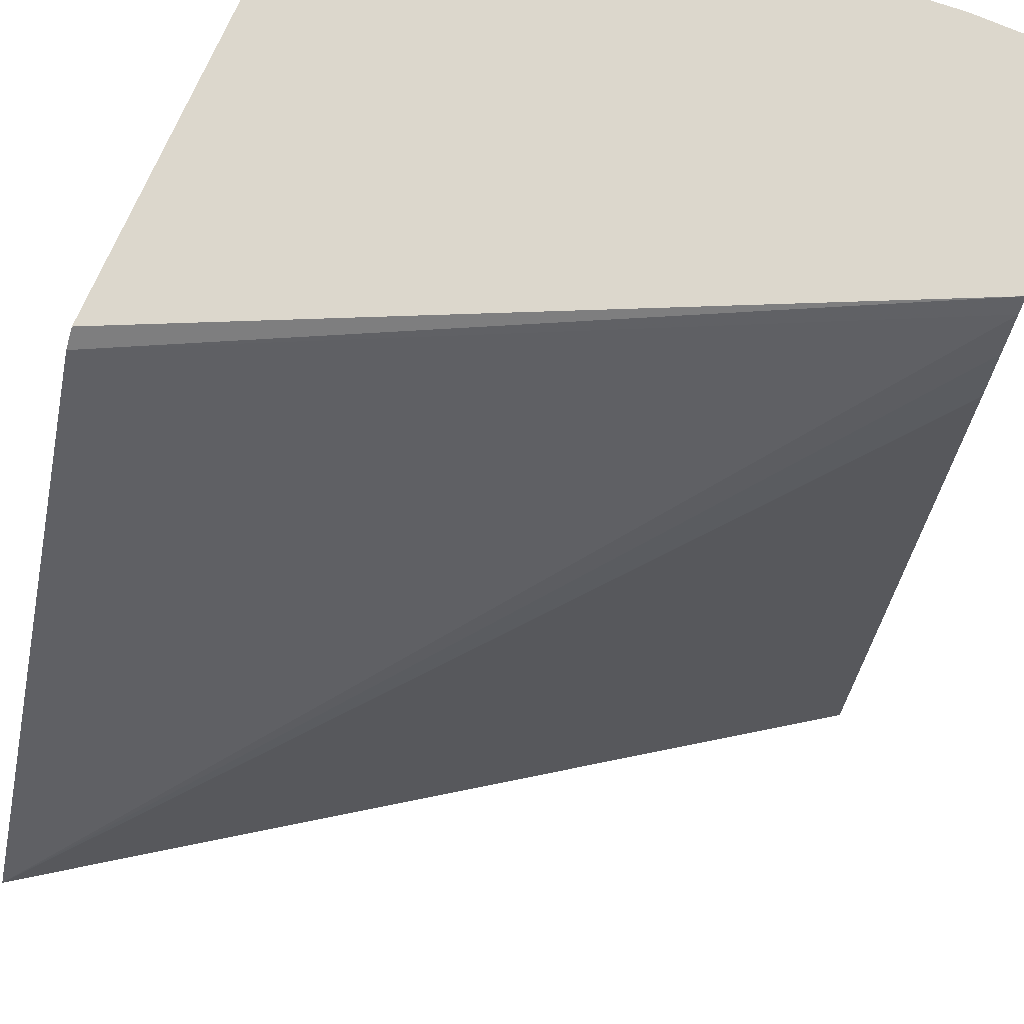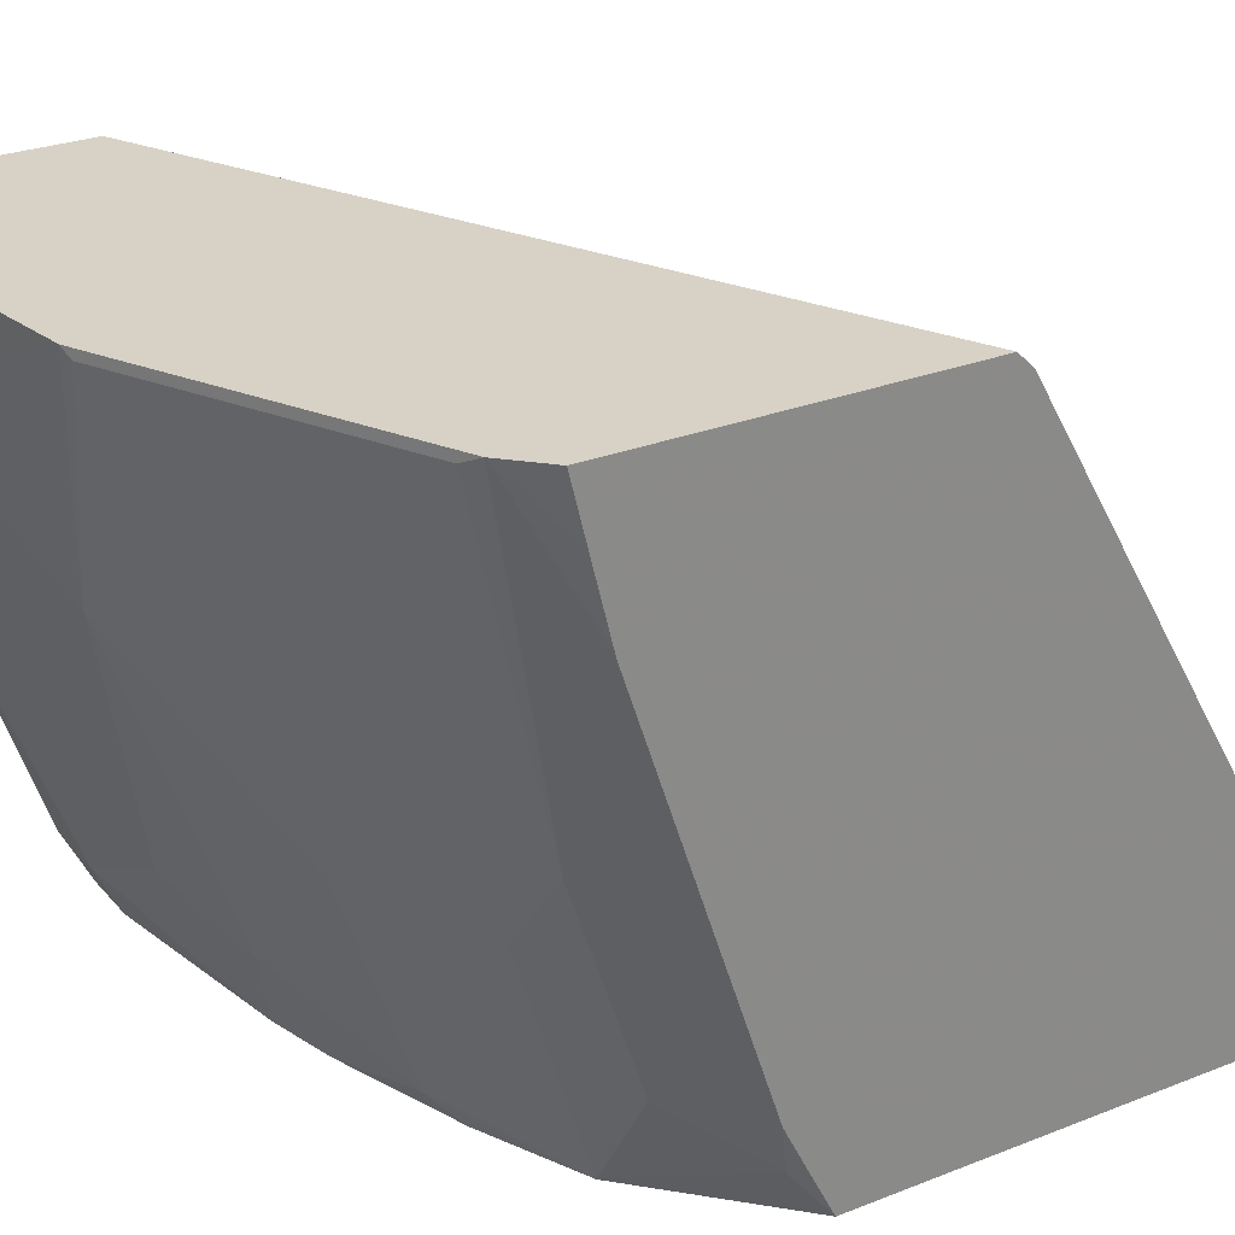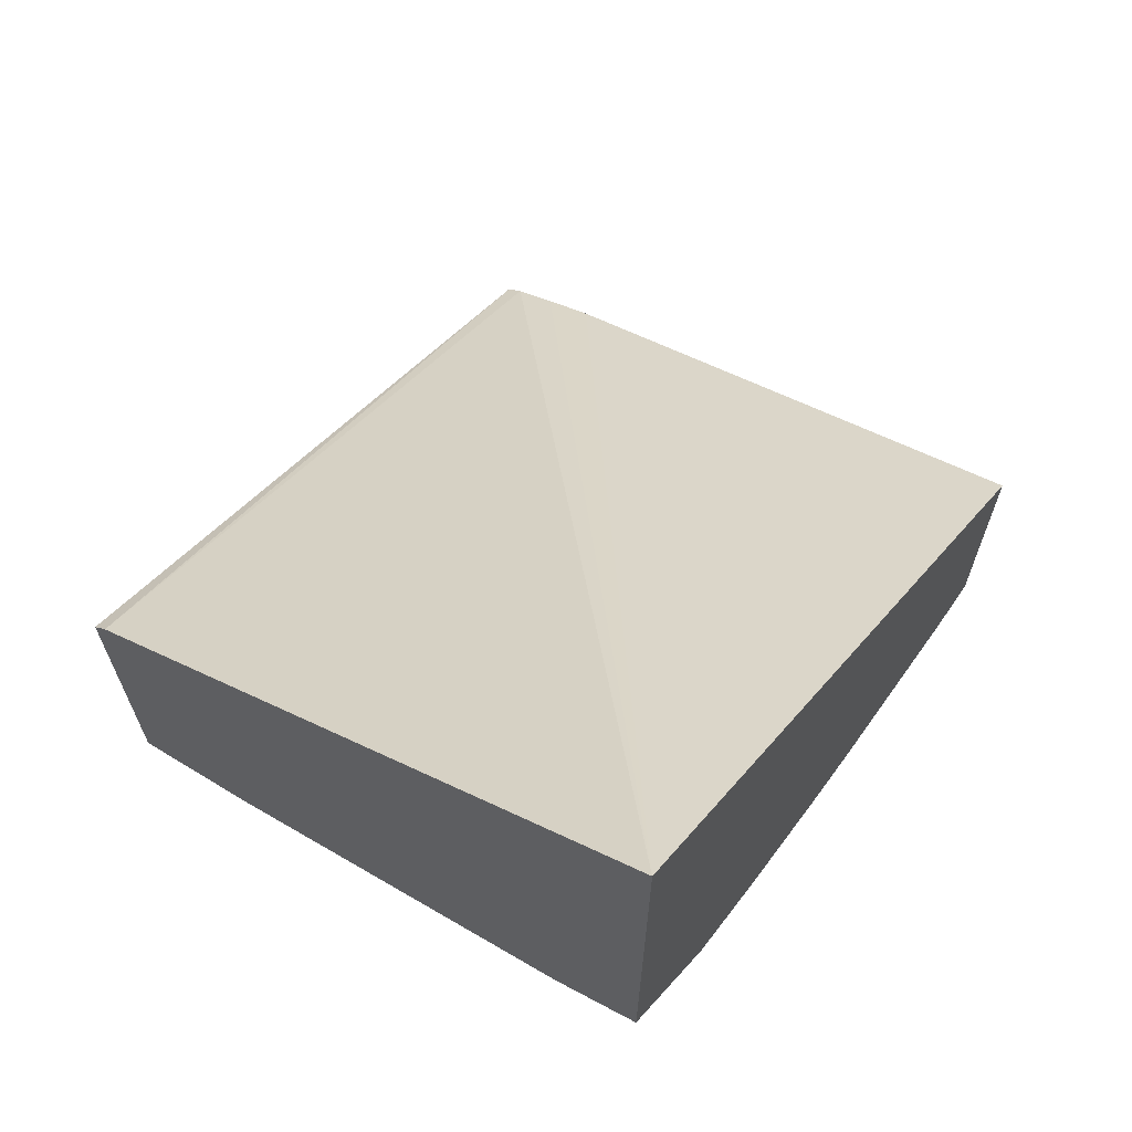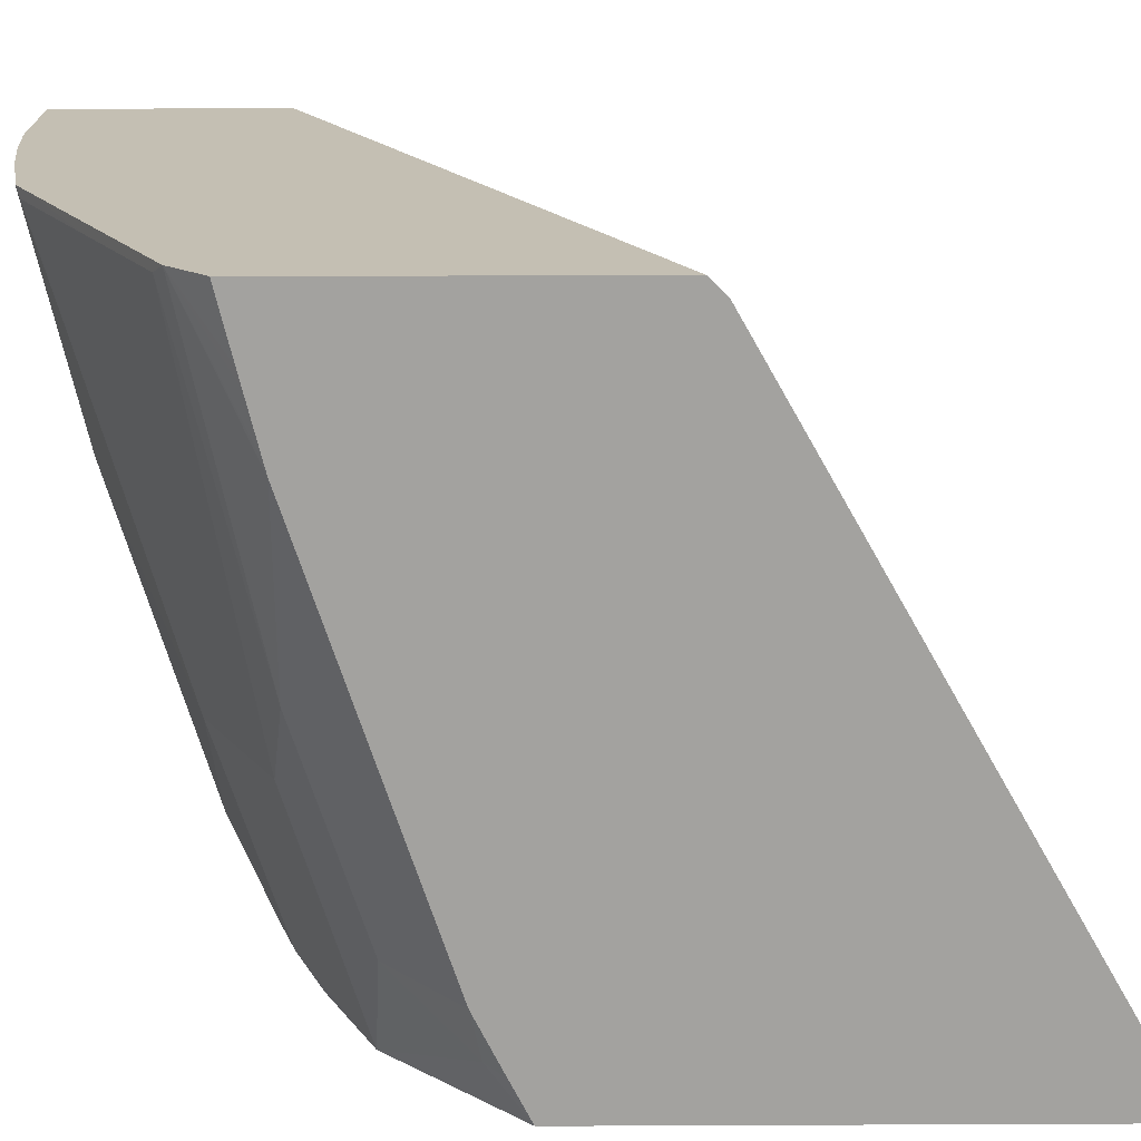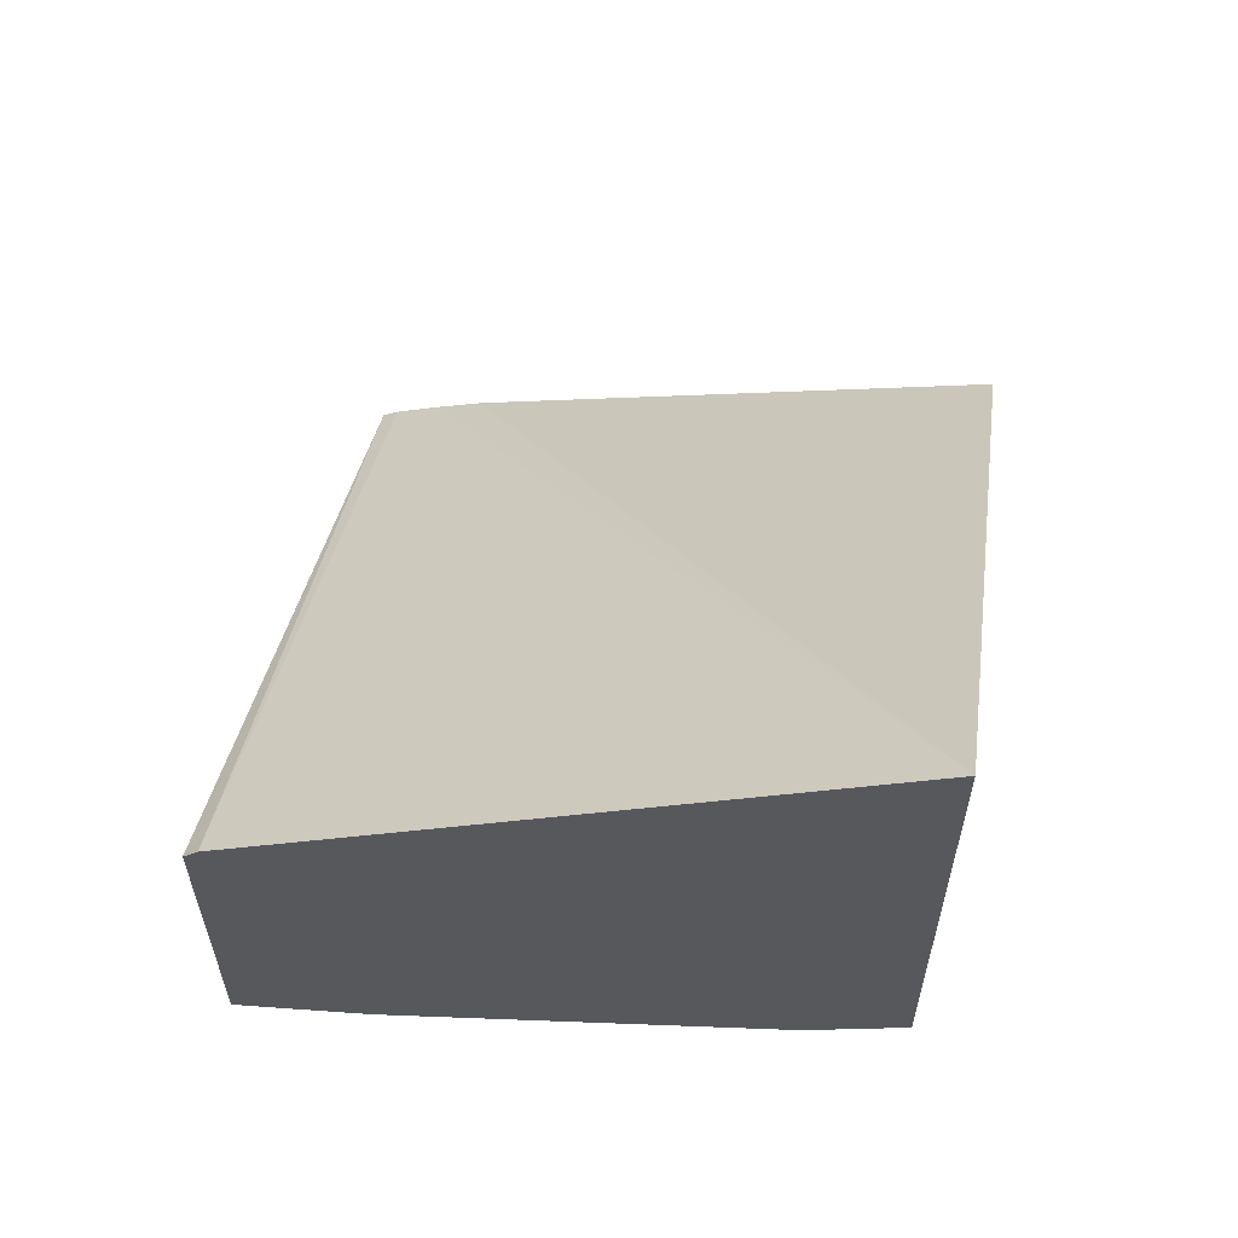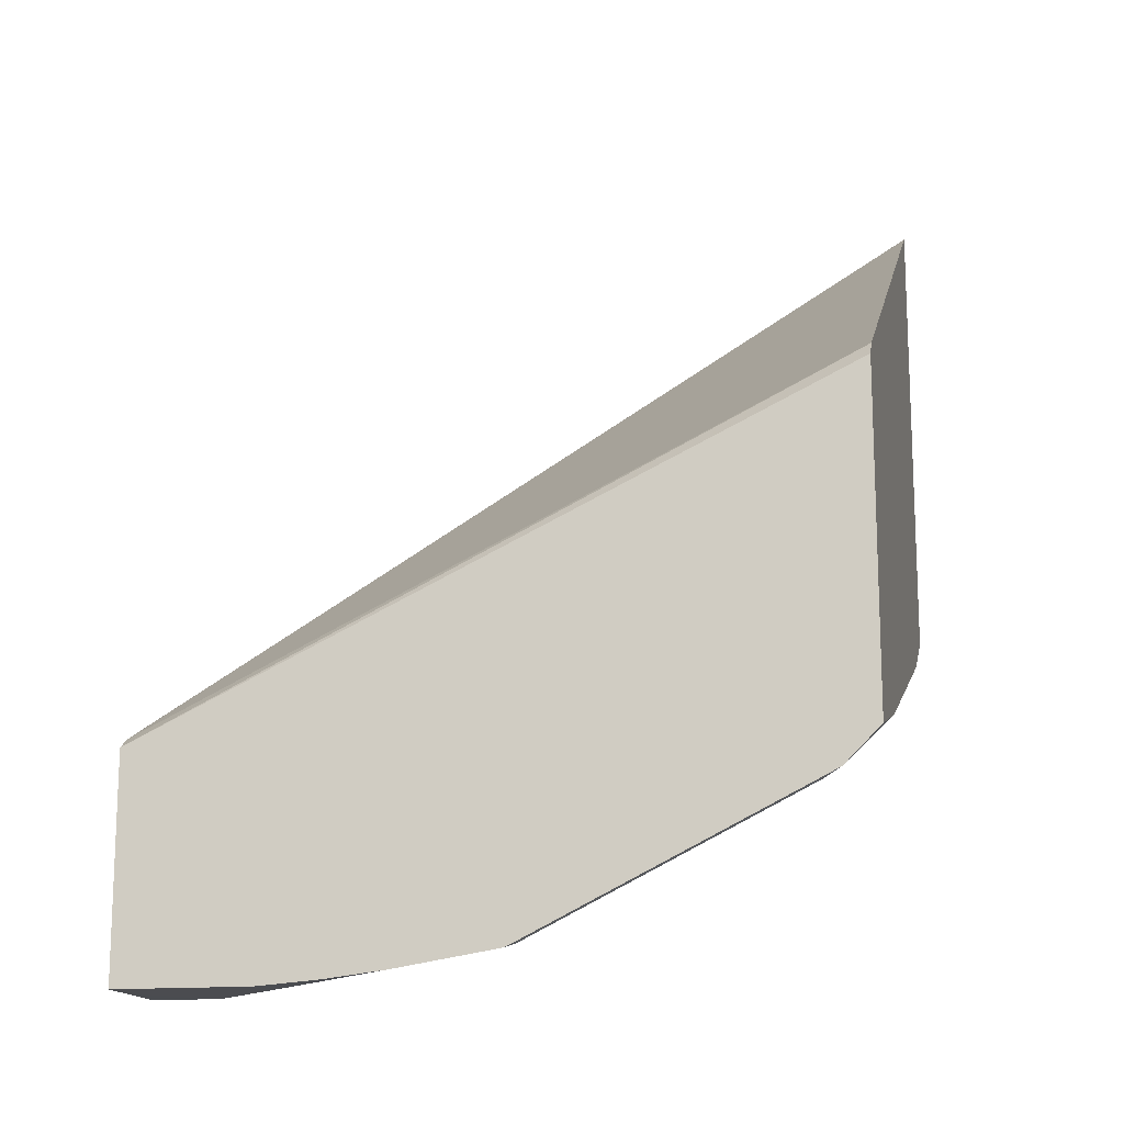
<metadata>
{"format":"obj","ext":"obj","renderer":"f3d","projection":"perspective","resolution":1024,"background":"white","views":[{"elev":72.8,"azim":23.6,"up":"+Y"},{"elev":27.2,"azim":-121.4,"up":"+Y"},{"elev":66.3,"azim":-55.5,"up":"+Z"},{"elev":17.7,"azim":-90.5,"up":"+Y"},{"elev":60.0,"azim":-80.2,"up":"+Z"},{"elev":-15.2,"azim":-168.5,"up":"+Z"}]}
</metadata>
<code>
v -9.504e-05 -0.8267 -0.2136
v -0.2084 -0.8267 -0.06709
v -9.504e-05 -0.8267 -0.2945
v -9.504e-05 -0.6675 -0.2629
v -0.2084 -0.639 -0.1739
v -0.2084 -0.8267 -0.2143
v -9.504e-05 -0.6673 -0.263
v -9.504e-05 -0.6521 -0.2692
v -9.504e-05 -0.6391 -0.275
v -0.01772 -0.8267 -0.2945
v -9.504e-05 -0.809 -0.3033
v -0.2084 -0.6343 -0.1786
v -9.504e-05 -0.6343 -0.2782
v -0.2084 -0.8152 -0.2201
v -0.2056 -0.8123 -0.2258
v -0.1704 -0.8267 -0.2513
v -0.05058 -0.8191 -0.2932
v -0.02023 -0.8089 -0.3033
v -0.0784 -0.8267 -0.2844
v -9.504e-05 -0.7484 -0.3235
v -0.2084 -0.6343 -0.2797
v -9.504e-05 -0.6343 -0.3438
v -0.2084 -0.7981 -0.2287
v -0.1887 -0.7955 -0.2494
v -0.1719 -0.8191 -0.2528
v -0.1719 -0.7584 -0.273
v -0.1315 -0.7584 -0.2932
v -0.1315 -0.8191 -0.273
v -0.139 -0.8267 -0.2654
v -0.09102 -0.7988 -0.2932
v -0.06067 -0.7887 -0.3033
v -0.04046 -0.7281 -0.3236
v -0.02023 -0.6674 -0.3438
v -0.09349 -0.8267 -0.2806
v -9.504e-05 -0.6675 -0.3438
v -0.1976 -0.6343 -0.2905
v -0.2084 -0.6534 -0.275
v -9.504e-05 -0.6472 -0.3438
v -0.04046 -0.6343 -0.3438
v -0.2084 -0.7375 -0.2489
v -0.1887 -0.7348 -0.2696
v -0.1921 -0.6371 -0.2932
v -0.1719 -0.6775 -0.2932
v -0.1315 -0.6775 -0.3135
v -0.1112 -0.6371 -0.3337
v -0.08091 -0.7079 -0.3236
v -0.09861 -0.8267 -0.2793
v -0.1085 -0.6343 -0.3351
v -0.07722 -0.6343 -0.3401
v -0.04046 -0.6472 -0.3438
v -0.1894 -0.6343 -0.2946
v -0.2084 -0.6768 -0.2691
v -0.2084 -0.6736 -0.2699
v -0.2084 -0.6581 -0.2738
v -0.05921 -0.6343 -0.3423
v -0.1517 -0.6371 -0.3135
v -0.1167 -0.6343 -0.3309
v -0.1517 -0.6343 -0.3135
f 22 50 39
f 23 40 41
f 23 41 24
f 24 41 25
f 25 41 26
f 22 33 50
f 27 45 46
f 26 43 44
f 27 44 45
f 26 44 27
f 26 41 42
f 26 42 43
f 17 30 31
f 20 33 35
f 19 34 30
f 18 33 20
f 18 32 33
f 18 46 32
f 18 31 46
f 17 19 30
f 17 31 18
f 16 28 29
f 27 46 30
f 16 27 28
f 21 36 37
f 27 30 28
f 45 56 57
f 28 30 47
f 16 26 27
f 56 58 57
f 51 58 56
f 49 55 50
f 45 48 46
f 45 57 48
f 44 56 45
f 42 44 43
f 42 56 44
f 42 51 56
f 40 52 41
f 39 50 55
f 36 54 37
f 36 53 54
f 36 52 53
f 36 41 52
f 36 42 41
f 36 51 42
f 33 46 48
f 33 38 35
f 33 49 50
f 33 48 49
f 32 46 33
f 30 34 47
f 30 46 31
f 28 47 29
f 16 25 26
f 22 38 33
f 15 24 16
f 2 53 52
f 2 54 53
f 2 37 54
f 2 21 37
f 2 12 21
f 2 5 12
f 1 4 2
f 1 7 4
f 1 8 7
f 1 9 8
f 1 13 9
f 1 22 13
f 1 35 38
f 1 20 35
f 1 11 20
f 1 3 11
f 1 10 3
f 1 19 10
f 1 34 19
f 1 47 34
f 1 29 47
f 1 16 29
f 1 6 16
f 1 2 6
f 16 24 25
f 2 52 40
f 2 40 23
f 1 38 22
f 2 14 6
f 15 23 24
f 2 23 14
f 14 23 15
f 12 36 21
f 12 51 36
f 12 58 51
f 12 57 58
f 12 48 57
f 12 55 49
f 12 39 55
f 12 22 39
f 12 13 22
f 11 18 20
f 12 49 48
f 10 19 17
f 2 4 7
f 2 7 8
f 2 8 9
f 2 9 5
f 5 9 13
f 3 10 11
f 6 14 15
f 6 15 16
f 10 17 18
f 10 18 11
f 5 13 12

</code>
